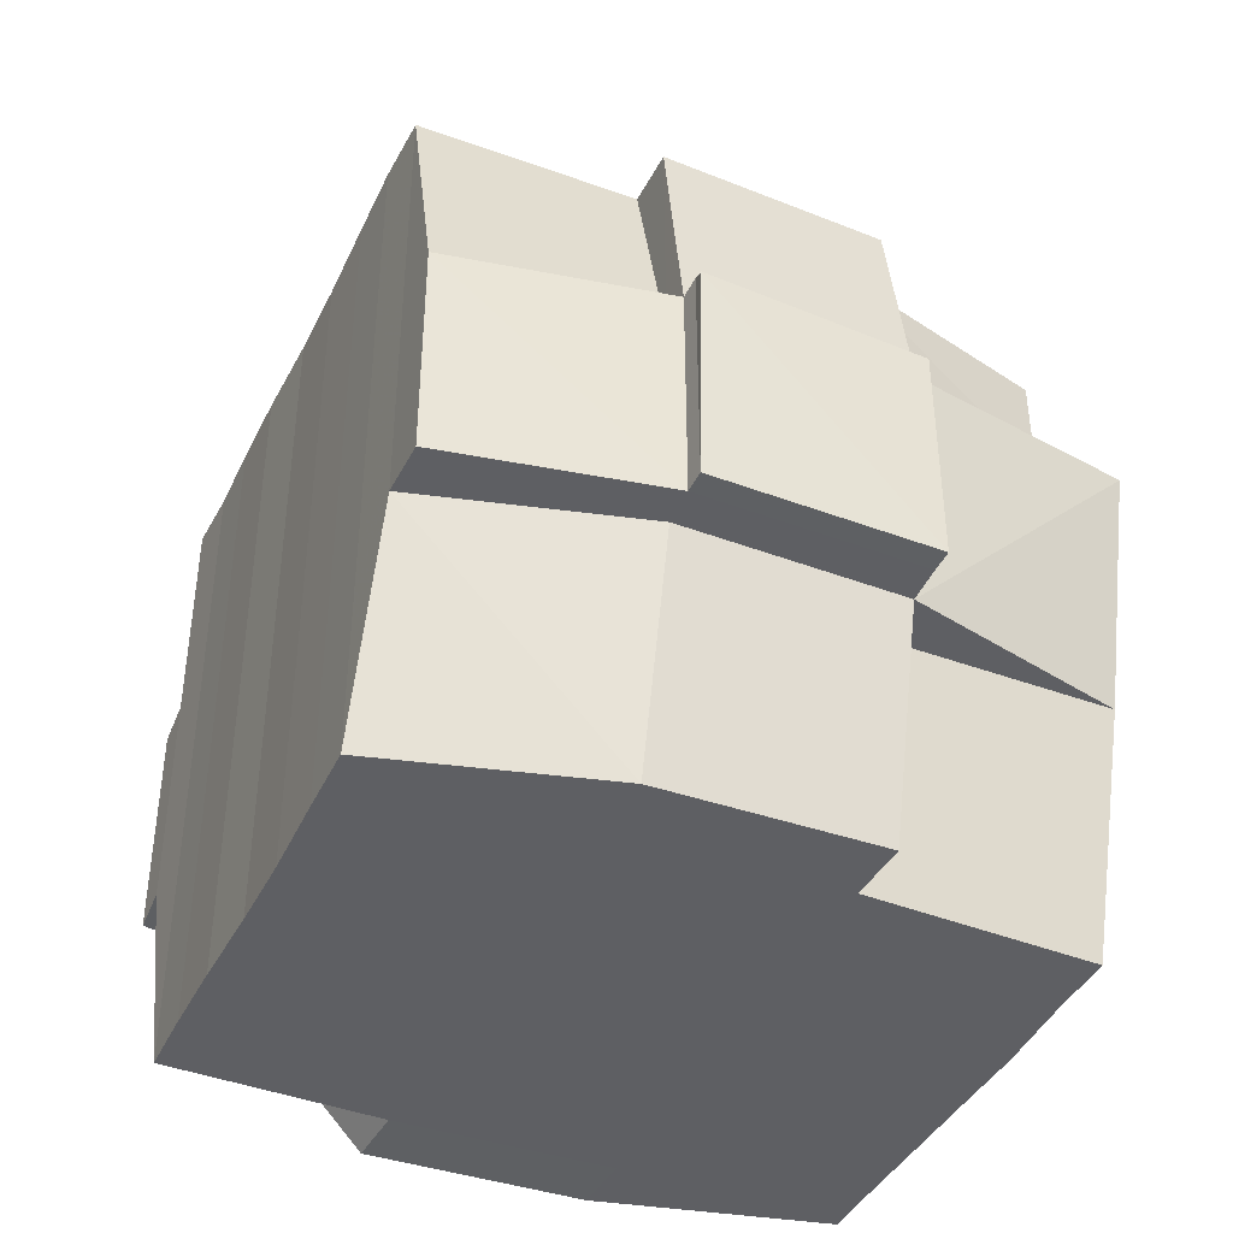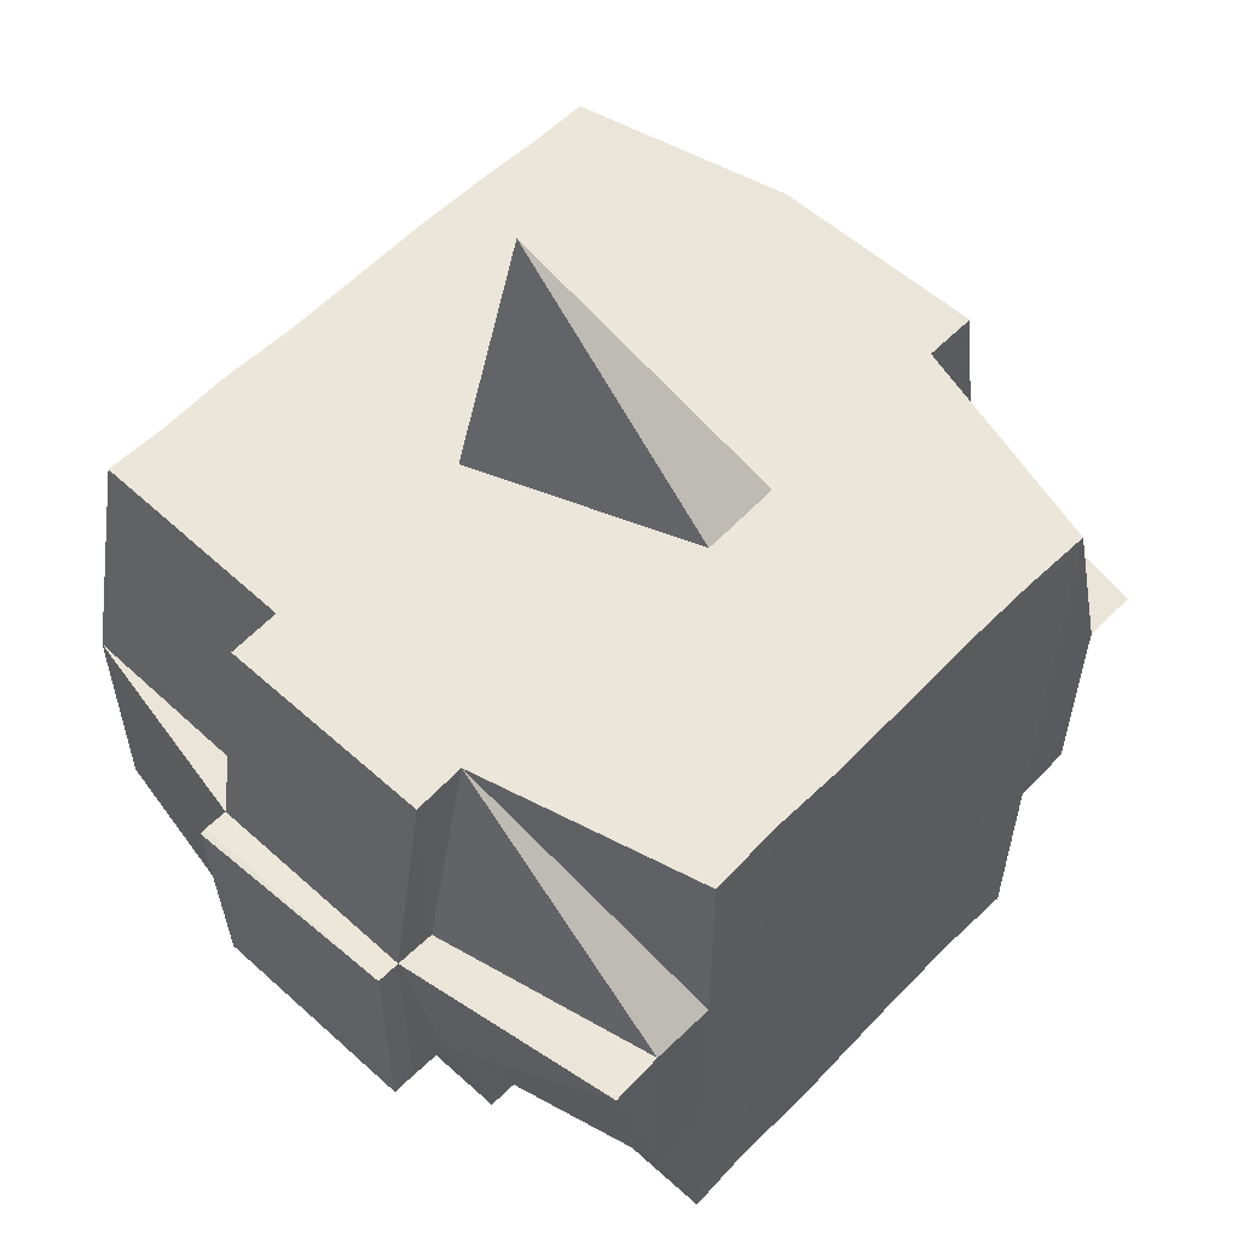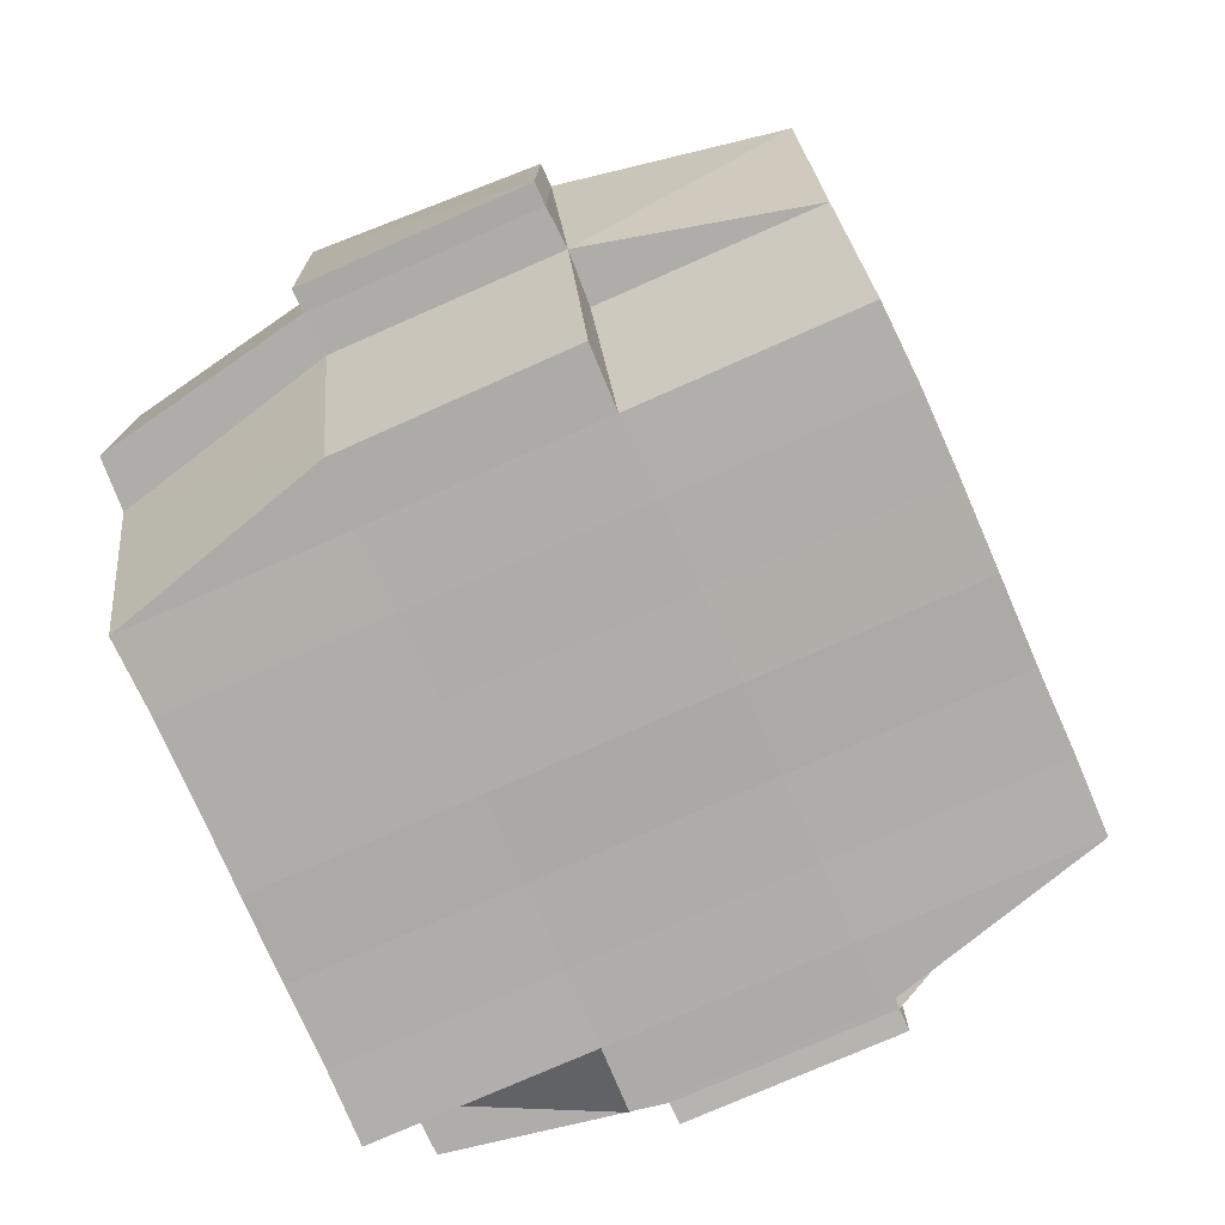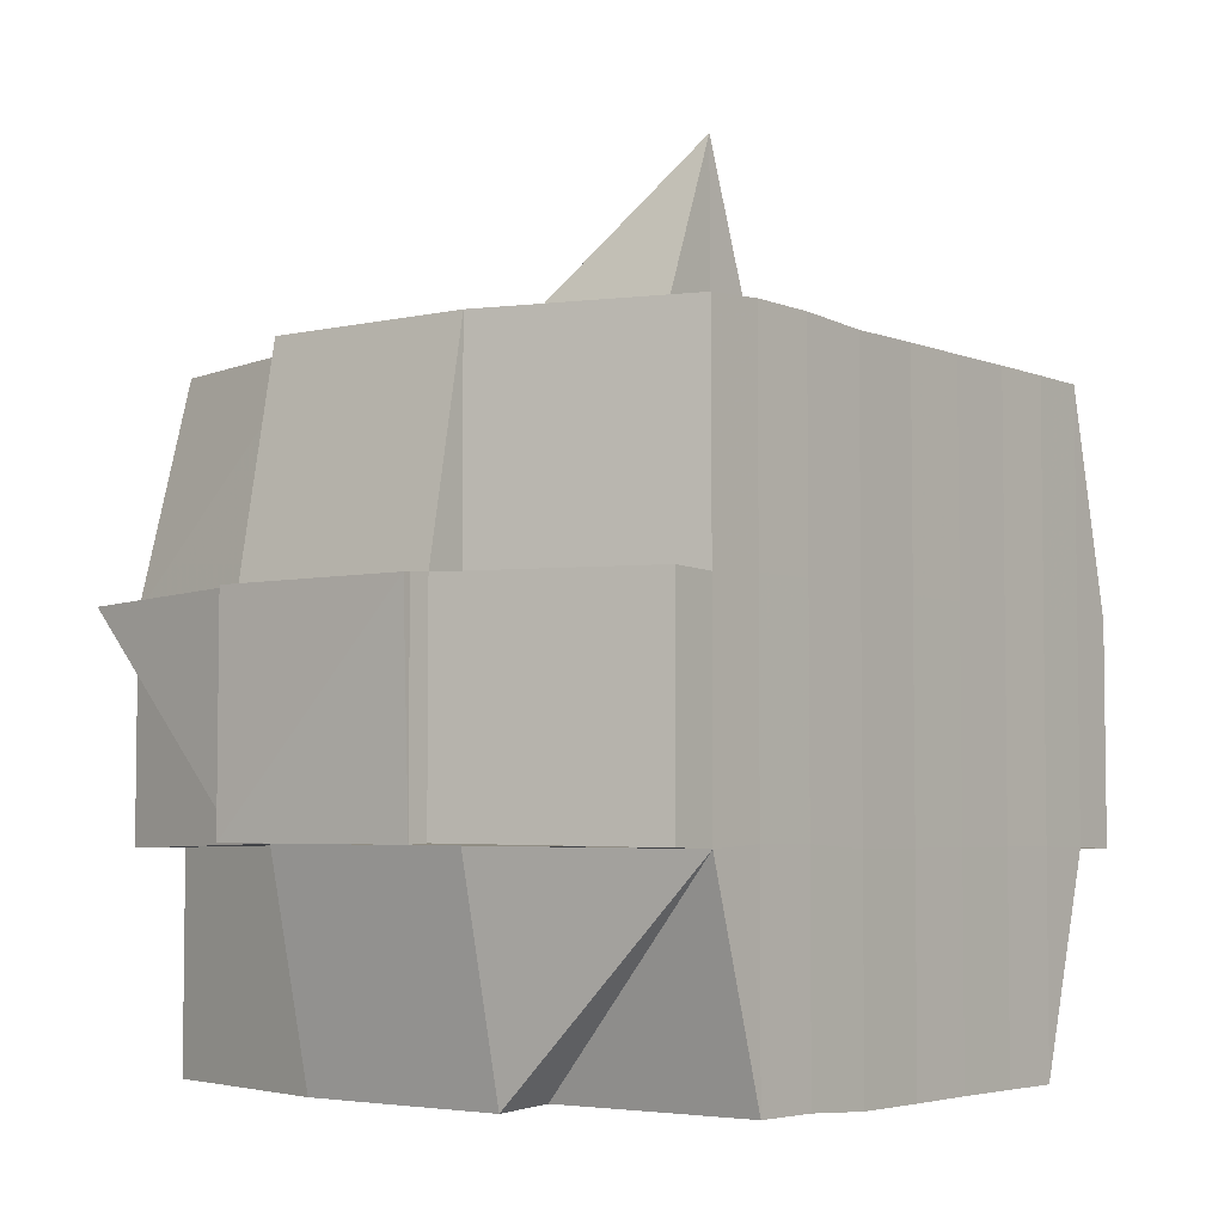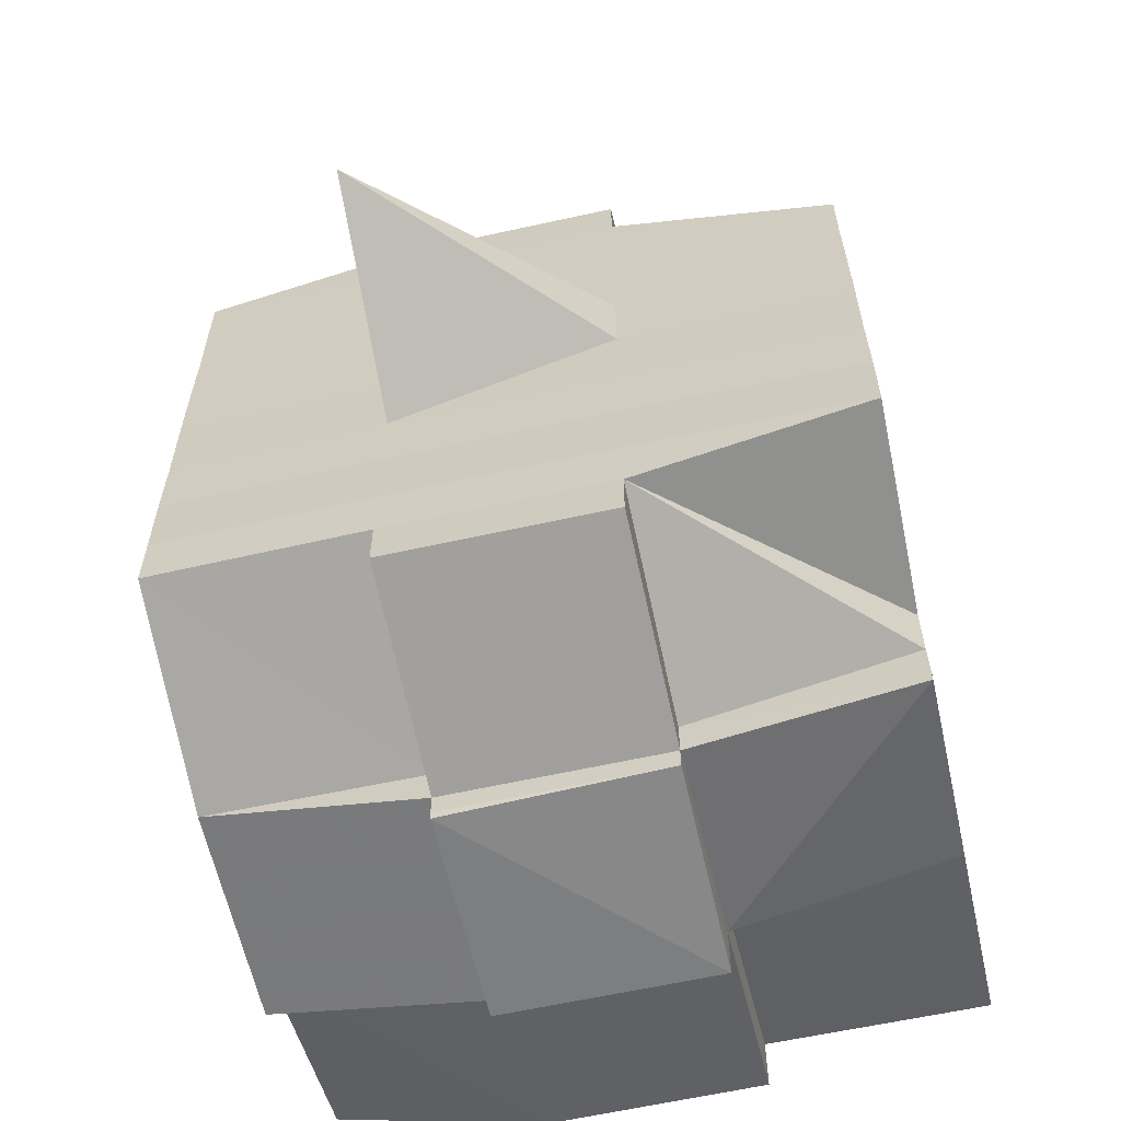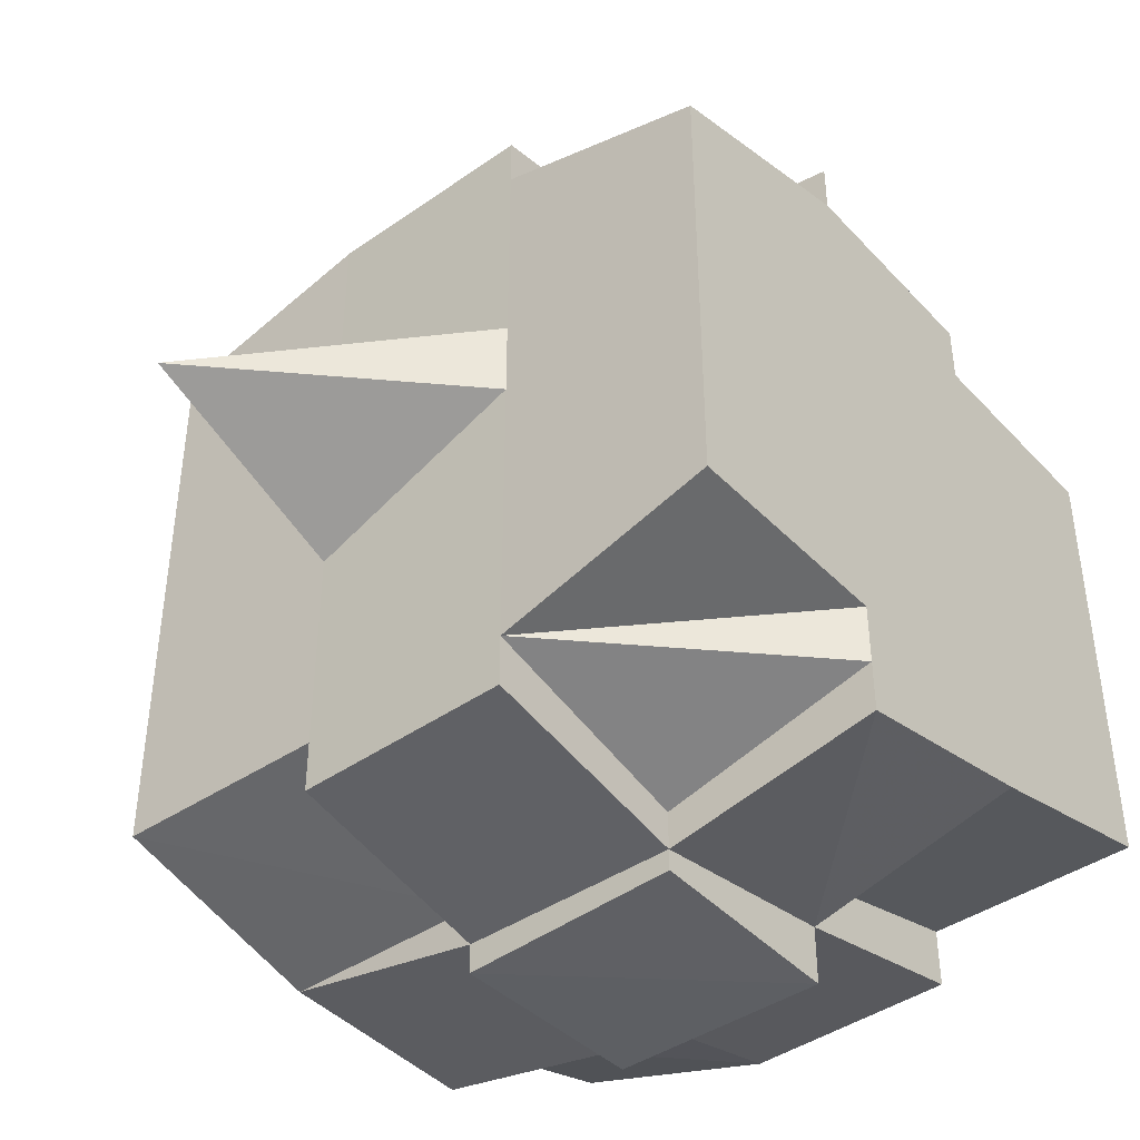
<metadata>
{"format":"obj","ext":"obj","renderer":"f3d","projection":"perspective","resolution":1024,"background":"white","views":[{"elev":-41.2,"azim":155.6,"up":"+Y"},{"elev":56.5,"azim":-136.6,"up":"+Y"},{"elev":-77.1,"azim":-156.3,"up":"+Y"},{"elev":-4.7,"azim":37.9,"up":"+Y"},{"elev":-62.1,"azim":-167.5,"up":"+Z"},{"elev":-42.5,"azim":-140.9,"up":"+Z"}]}
</metadata>
<code>
o 4305
v 2244 1892 10.12
v 2244 1892 10.12
v 2244 1892 10.12
v 2244 1892 10.12
v 2244 1892 10.12
v 2244 1892 10.12
v 2244 1892 10.12
v 2244 1892 10.12
v 2244 1892 10.12
v 2244 1892 10.12
v 2244 1892 10.12
v 2244 1892 10.12
v 2244 1892 10.12
v 2244 1892 10.12
v 2244 1892 10.12
v 2244 1892 10.12
v 2244 1892 10.12
v 2244 1892 10.12
v 2244 1892 10.12
v 2244 1892 10.12
v 2244 1892 10.12
v 2244 1892 10.12
v 2244 1892 10.12
v 2244 1892 10.12
v 2244 1892 10.12
v 2244 1892 10.12
v 2244 1892 10.12
v 2244 1892 10.12
v 2244 1892 10.12
v 2244 1892 10.12
v 2244 1892 10.12
v 2244 1892 10.12
v 2244 1892 10.12
v 2244 1892 10.12
v 2244 1892 10.12
v 2244 1892 10.12
v 2244 1892 10.12
v 2244 1892 10.12
v 2244 1892 10.13
v 2244 1892 10.12
v 2244 1892 10.12
v 2244 1892 10.12
v 2244 1892 10.12
v 2244 1892 10.12
v 2244 1892 10.13
v 2244 1892 10.13
v 2244 1892 10.13
v 2244 1892 10.12
v 2244 1892 10.13
v 2244 1892 10.13
v 2244 1892 10.12
v 2244 1892 10.13
v 2244 1892 10.13
v 2244 1892 10.14
v 2244 1892 10.13
v 2244 1892 10.14
v 2244 1892 10.14
v 2244 1892 10.14
v 2244 1892 10.14
v 2244 1892 10.14
v 2244 1892 10.13
v 2244 1892 10.13
v 2244 1892 10.13
v 2244 1892 10.14
v 2244 1892 10.14
v 2244 1892 10.13
v 2244 1892 10.14
v 2244 1892 10.14
v 2244 1892 10.14
v 2244 1892 10.14
v 2244 1892 10.14
v 2244 1892 10.14
v 2244 1892 10.14
v 2244 1892 10.15
v 2244 1892 10.14
v 2244 1892 10.15
v 2244 1892 10.15
v 2244 1892 10.14
v 2244 1892 10.14
v 2244 1892 10.15
v 2244 1892 10.14
v 2244 1892 10.15
v 2244 1892 10.15
v 2244 1892 10.14
v 2244 1892 10.15
v 2244 1892 10.15
v 2244 1892 10.15
v 2244 1892 10.15
v 2244 1892 10.15
v 2244 1892 10.15
v 2244 1892 10.15
v 2244 1892 10.15
v 2244 1892 10.15
v 2244 1892 10.15
v 2244 1892 10.15
v 2244 1892 10.15
v 2244 1892 10.15
v 2244 1892 10.15
v 2244 1892 10.15
v 2244 1892 10.15
v 2244 1892 10.15
v 2244 1892 10.15
v 2244 1892 10.15
v 2244 1892 10.15
v 2244 1892 10.15
v 2244 1892 10.15
v 2244 1892 10.15
v 2244 1892 10.15
v 2244 1892 10.15
v 2244 1892 10.15
v 2244 1892 10.15
v 2244 1892 10.15
v 2244 1892 10.15
v 2244 1892 10.15
v 2244 1892 10.15
v 2244 1892 10.15
v 2244 1892 10.15
v 2244 1892 10.15
v 2244 1892 10.15
v 2244 1892 10.15
v 2244 1892 10.15
v 2244 1892 10.15
v 2244 1892 10.15
v 2244 1892 10.15
v 2244 1892 10.15
v 2244 1892 10.14
v 2244 1892 10.15
v 2244 1892 10.15
v 2244 1892 10.15
v 2244 1892 10.15
v 2244 1892 10.15
v 2244 1892 10.15
v 2244 1892 10.15
v 2244 1892 10.15
v 2244 1892 10.15
v 2244 1892 10.15
v 2244 1892 10.15
v 2244 1892 10.15
v 2244 1892 10.15
v 2244 1892 10.15
v 2244 1892 10.15
v 2244 1892 10.14
v 2244 1892 10.15
v 2244 1892 10.14
v 2244 1892 10.15
v 2244 1892 10.15
v 2244 1892 10.15
v 2244 1892 10.15
v 2244 1892 10.15
v 2244 1892 10.15
v 2244 1892 10.15
v 2244 1892 10.15
v 2244 1892 10.15
v 2244 1892 10.15
v 2244 1892 10.15
v 2244 1892 10.15
v 2244 1892 10.15
v 2244 1892 10.14
v 2244 1892 10.14
v 2244 1892 10.14
v 2244 1892 10.14
v 2244 1892 10.15
v 2244 1892 10.14
v 2244 1892 10.14
v 2244 1892 10.14
v 2244 1892 10.14
v 2244 1892 10.14
v 2244 1892 10.14
v 2244 1892 10.14
v 2244 1892 10.14
v 2244 1892 10.13
v 2244 1892 10.14
v 2244 1892 10.14
v 2244 1892 10.14
v 2244 1892 10.14
v 2244 1892 10.13
v 2244 1892 10.13
v 2244 1892 10.13
v 2244 1892 10.13
v 2244 1892 10.13
v 2244 1892 10.14
v 2244 1892 10.13
v 2244 1892 10.12
v 2244 1892 10.13
v 2244 1892 10.13
v 2244 1892 10.13
v 2244 1892 10.13
v 2244 1892 10.12
v 2244 1892 10.12
v 2244 1892 10.12
v 2244 1892 10.12
v 2244 1892 10.13
v 2244 1892 10.12
v 2244 1892 10.12
v 2244 1892 10.12
v 2244 1892 10.12
v 2244 1892 10.12
v 2244 1892 10.12
v 2244 1892 10.12
v 2244 1892 10.12
v 2244 1892 10.12
v 2244 1892 10.12
v 2244 1892 10.12
v 2244 1892 10.12
v 2244 1892 10.12
v 2244 1892 10.12
v 2244 1892 10.12
v 2244 1892 10.12
v 2244 1892 10.12
v 2244 1892 10.12
v 2244 1892 10.12
v 2244 1892 10.12
v 2244 1892 10.12
v 2244 1892 10.12
v 2244 1892 10.12
v 2244 1892 10.12
v 2244 1892 10.12
v 2244 1892 10.13
v 2244 1892 10.12
v 2244 1892 10.12
v 2244 1892 10.12
v 2244 1892 10.12
v 2244 1892 10.12
v 2244 1892 10.12
v 2244 1892 10.12
v 2244 1892 10.12
v 2244 1892 10.12
v 2244 1892 10.12
v 2244 1892 10.12
v 2244 1892 10.12
v 2244 1892 10.12
v 2244 1892 10.12
v 2244 1892 10.12
v 2244 1892 10.12
v 2244 1892 10.12
v 2244 1892 10.12
v 2244 1892 10.13
v 2244 1892 10.13
v 2244 1892 10.13
v 2244 1892 10.13
v 2244 1892 10.14
v 2244 1892 10.13
v 2244 1892 10.13
v 2244 1892 10.12
v 2244 1892 10.13
v 2244 1892 10.12
v 2244 1892 10.12
v 2244 1892 10.14
v 2244 1892 10.14
v 2244 1892 10.14
v 2244 1892 10.14
v 2244 1892 10.14
v 2244 1892 10.14
v 2244 1892 10.14
v 2244 1892 10.14
v 2244 1892 10.14
v 2244 1892 10.15
v 2244 1892 10.14
v 2244 1892 10.14
v 2244 1892 10.15
v 2244 1892 10.15
v 2244 1892 10.15
v 2244 1892 10.15
v 2244 1892 10.15
v 2244 1892 10.15
v 2244 1892 10.15
v 2244 1892 10.15
v 2244 1892 10.15
v 2244 1892 10.15
v 2244 1892 10.15
v 2244 1892 10.15
v 2244 1892 10.15
v 2244 1892 10.15
v 2244 1892 10.15
v 2244 1892 10.15
v 2244 1892 10.15
v 2244 1892 10.15
v 2244 1892 10.15
v 2244 1892 10.15
v 2244 1892 10.15
v 2244 1892 10.15
v 2244 1892 10.15
v 2244 1892 10.15
v 2244 1892 10.15
v 2244 1892 10.15
v 2244 1892 10.15
v 2244 1892 10.12
v 2244 1892 10.12
v 2244 1892 10.12
v 2244 1892 10.12
v 2244 1892 10.12
v 2244 1892 10.12
v 2244 1892 10.12
v 2244 1892 10.12
v 2244 1892 10.12
v 2244 1892 10.12
v 2244 1892 10.12
v 2244 1892 10.12
v 2244 1892 10.12
v 2244 1892 10.12
v 2244 1892 10.13
v 2244 1892 10.13
v 2244 1892 10.13
v 2244 1892 10.13
v 2244 1892 10.14
v 2244 1892 10.14
v 2244 1892 10.14
v 2244 1892 10.14
v 2244 1892 10.13
v 2244 1892 10.14
v 2244 1892 10.14
v 2244 1892 10.14
v 2244 1892 10.15
v 2244 1892 10.14
v 2244 1892 10.14
v 2244 1892 10.14
v 2244 1892 10.14
v 2244 1892 10.13
v 2244 1892 10.14
v 2244 1892 10.14
v 2244 1892 10.13
v 2244 1892 10.13
v 2244 1892 10.13
v 2244 1892 10.12
v 2244 1892 10.12
v 2244 1892 10.12
v 2244 1892 10.12
v 2244 1892 10.12
v 2244 1892 10.12
v 2244 1892 10.12
v 2244 1892 10.12
v 2244 1892 10.12
v 2244 1892 10.14
v 2244 1892 10.14
v 2244 1892 10.13
v 2244 1892 10.14
v 2244 1892 10.14
v 2244 1892 10.15
v 2244 1892 10.15
v 2244 1892 10.15
v 2244 1892 10.15
v 2244 1892 10.15
v 2244 1892 10.15
v 2244 1892 10.15
v 2244 1892 10.15
v 2244 1892 10.15
v 2244 1892 10.15
v 2244 1892 10.15
f 1 2 3
f 2 4 5
f 1 6 7
f 8 9 10
f 11 12 10
f 13 14 8
f 14 15 16
f 16 17 9
f 18 19 17
f 20 21 19
f 22 23 12
f 24 25 23
f 26 27 22
f 27 28 29
f 30 26 31
f 24 32 33
f 32 34 25
f 35 32 36
f 37 38 32
f 38 39 40
f 41 40 32
f 32 40 42
f 40 43 42
f 43 44 42
f 40 45 43
f 39 46 45
f 47 45 40
f 42 44 48
f 43 49 44
f 45 49 43
f 49 50 51
f 45 52 49
f 53 52 45
f 46 54 52
f 55 56 53
f 56 57 58
f 58 59 52
f 54 60 59
f 52 61 49
f 52 59 61
f 49 61 62
f 61 63 50
f 59 64 61
f 64 65 63
f 61 64 66
f 59 67 64
f 68 67 59
f 60 69 67
f 67 70 64
f 70 71 65
f 64 70 72
f 67 73 70
f 69 74 73
f 75 73 67
f 74 76 77
f 73 78 70
f 70 78 79
f 73 77 78
f 80 77 73
f 78 81 71
f 77 82 78
f 82 83 81
f 78 82 84
f 82 85 83
f 77 86 82
f 87 86 77
f 86 88 82
f 87 89 90
f 91 92 85
f 93 94 89
f 95 94 96
f 97 96 98
f 99 100 92
f 101 102 100
f 103 104 99
f 105 106 102
f 104 106 107
f 108 107 109
f 110 103 111
f 112 109 113
f 114 115 112
f 115 116 117
f 118 117 119
f 120 110 121
f 122 111 121
f 121 113 123
f 121 123 124
f 125 124 126
f 125 121 80
f 127 121 125
f 128 127 125
f 129 127 128
f 130 127 129
f 130 131 127
f 132 131 133
f 131 134 135
f 136 137 134
f 138 137 139
f 140 130 129
f 141 130 140
f 129 128 142
f 140 143 144
f 145 146 140
f 146 147 148
f 149 147 150
f 151 147 152
f 153 152 154
f 155 150 156
f 155 157 158
f 157 140 159
f 158 157 159
f 159 140 160
f 161 162 158
f 159 144 163
f 158 159 164
f 164 163 165
f 164 159 166
f 167 158 164
f 168 161 167
f 169 158 167
f 167 164 170
f 170 165 171
f 170 164 172
f 173 167 170
f 174 168 173
f 175 167 173
f 173 170 176
f 176 171 177
f 176 170 178
f 179 173 176
f 180 174 179
f 181 173 179
f 179 176 182
f 182 177 183
f 182 176 184
f 185 179 182
f 186 180 185
f 187 179 185
f 188 186 189
f 190 189 191
f 192 185 189
f 185 182 193
f 189 185 193
f 193 182 194
f 189 193 195
f 196 189 195
f 195 193 20
f 195 20 197
f 193 183 198
f 197 198 199
f 200 201 197
f 202 199 203
f 204 205 203
f 206 196 207
f 208 209 206
f 196 210 211
f 212 196 213
f 212 211 214
f 215 214 216
f 217 218 209
f 219 220 215
f 219 221 222
f 220 223 221
f 224 225 219
f 226 224 227
f 228 229 220
f 230 220 231
f 220 48 212
f 42 48 220
f 48 232 223
f 233 234 232
f 48 233 235
f 44 233 48
f 236 237 233
f 237 238 239
f 62 239 233
f 233 239 217
f 239 218 217
f 239 240 218
f 66 240 239
f 238 241 240
f 240 242 218
f 218 242 192
f 218 243 244
f 242 245 243
f 246 244 247
f 240 248 242
f 72 248 240
f 241 249 248
f 248 250 242
f 242 250 187
f 250 251 245
f 248 252 250
f 79 252 248
f 249 253 252
f 252 254 250
f 250 254 181
f 254 255 251
f 252 256 254
f 84 256 252
f 253 257 256
f 256 258 254
f 254 258 175
f 258 259 255
f 256 260 258
f 257 261 260
f 262 260 256
f 260 263 258
f 258 263 169
f 263 264 259
f 263 265 264
f 260 266 263
f 266 267 263
f 88 266 260
f 266 268 267
f 88 268 266
f 268 269 265
f 270 271 88
f 271 272 273
f 272 105 274
f 275 268 276
f 268 274 277
f 274 278 277
f 279 280 268
f 280 281 278
f 281 282 283
f 277 283 284
f 285 284 286
f 287 288 289
f 290 291 288
f 292 293 289
f 294 295 293
f 296 297 292
f 298 299 295
f 300 298 297
f 301 302 299
f 298 301 41
f 303 304 302
f 305 306 304
f 301 303 47
f 307 308 306
f 309 303 301
f 310 126 308
f 307 310 68
f 310 125 75
f 128 125 310
f 142 128 310
f 142 310 307
f 311 142 307
f 160 142 311
f 312 313 142
f 314 312 311
f 311 315 316
f 317 316 318
f 166 311 317
f 317 311 319
f 320 314 317
f 172 317 309
f 309 317 303
f 321 320 309
f 178 309 322
f 323 321 322
f 322 309 301
f 322 301 298
f 324 322 298
f 325 323 324
f 184 322 324
f 324 298 300
f 20 324 300
f 326 324 327
f 328 329 330
f 331 332 329
f 333 334 335
f 336 337 334
f 338 339 340
f 341 342 343
f 344 345 346
f 346 347 348

</code>
